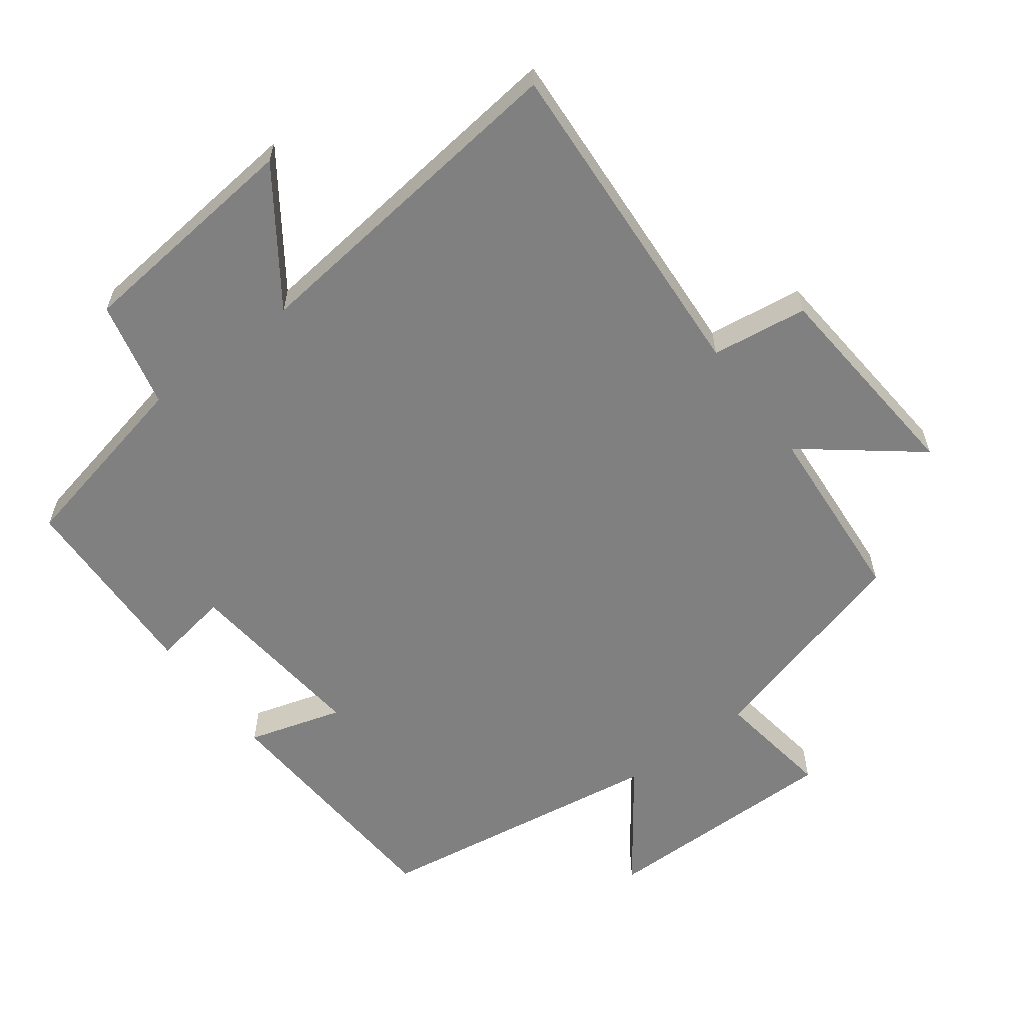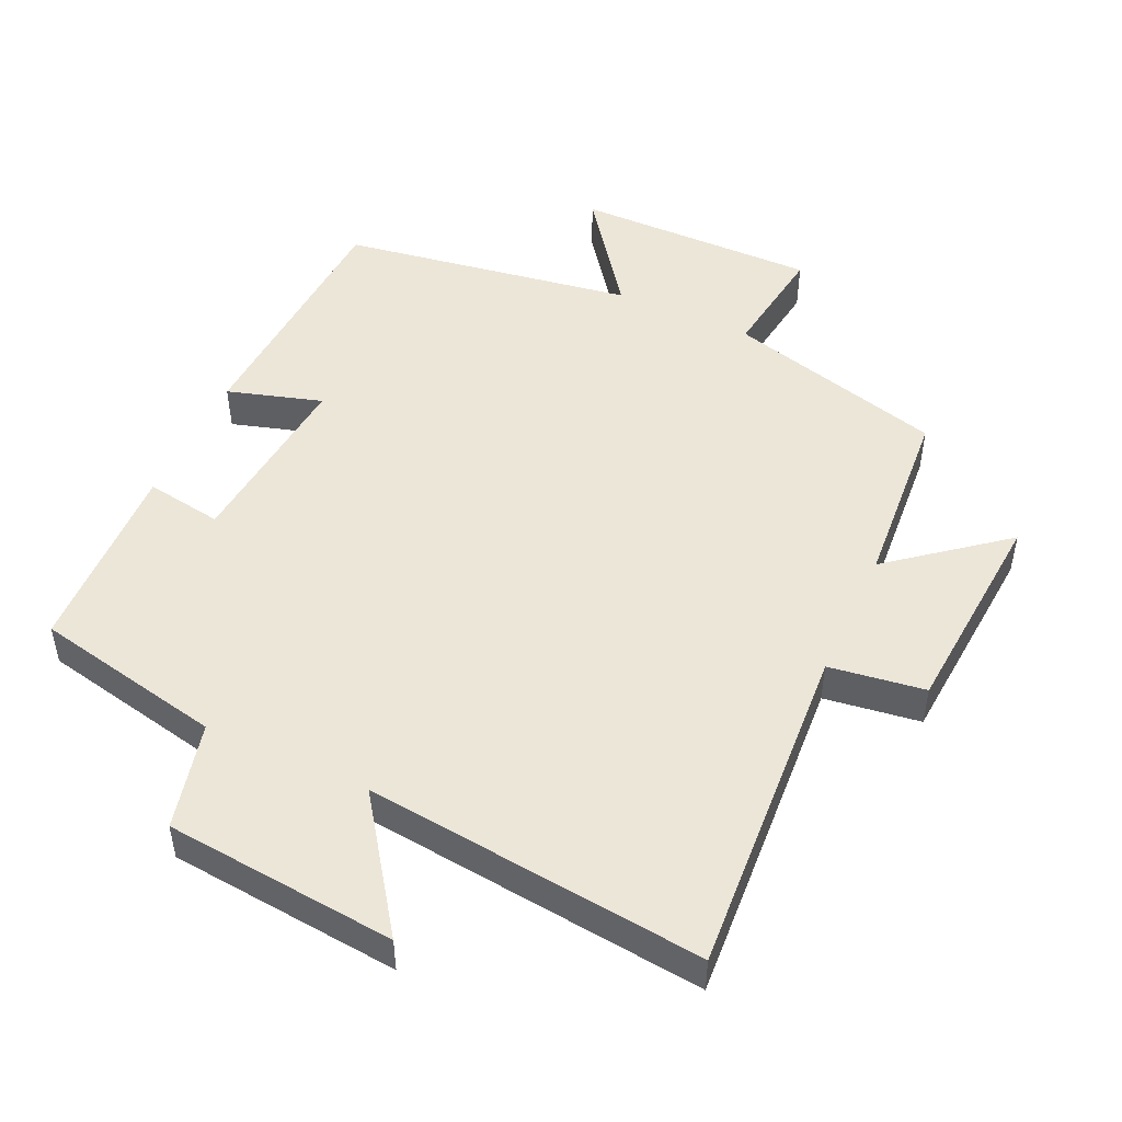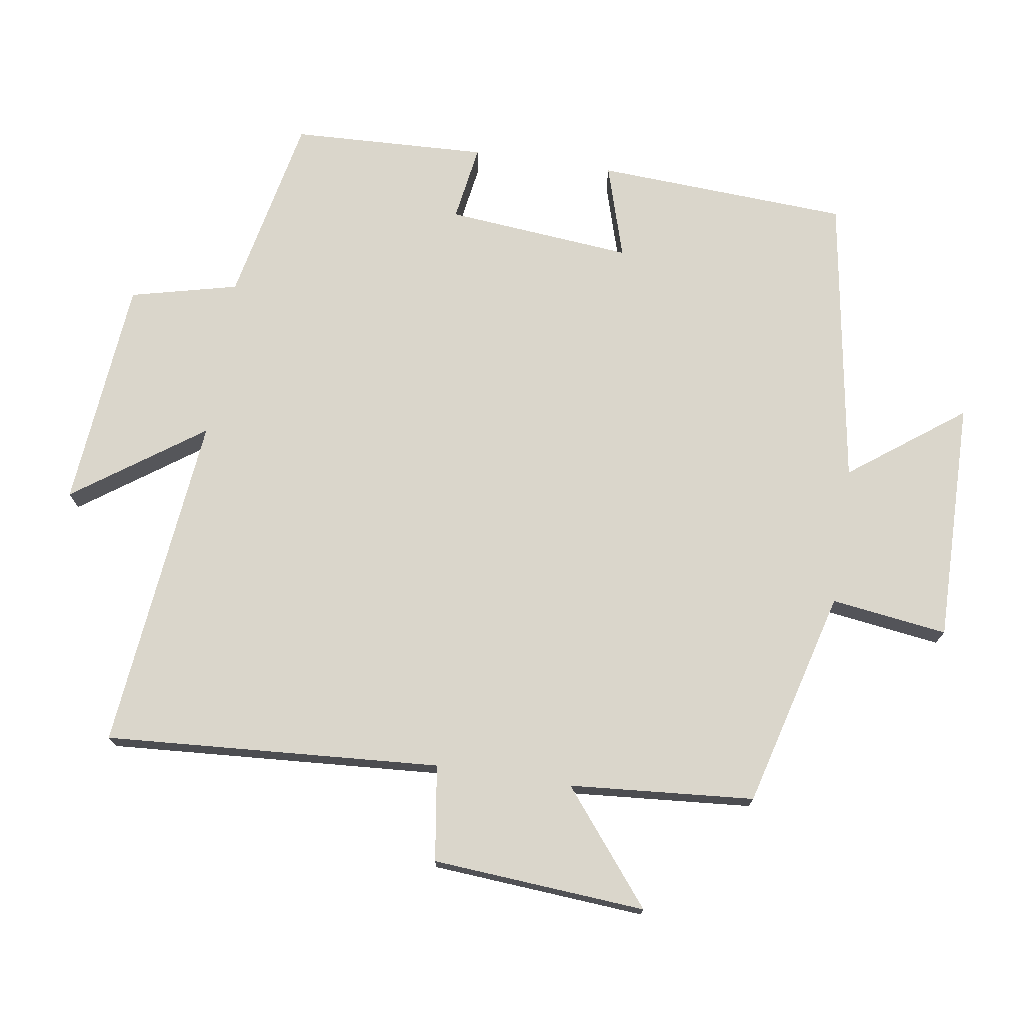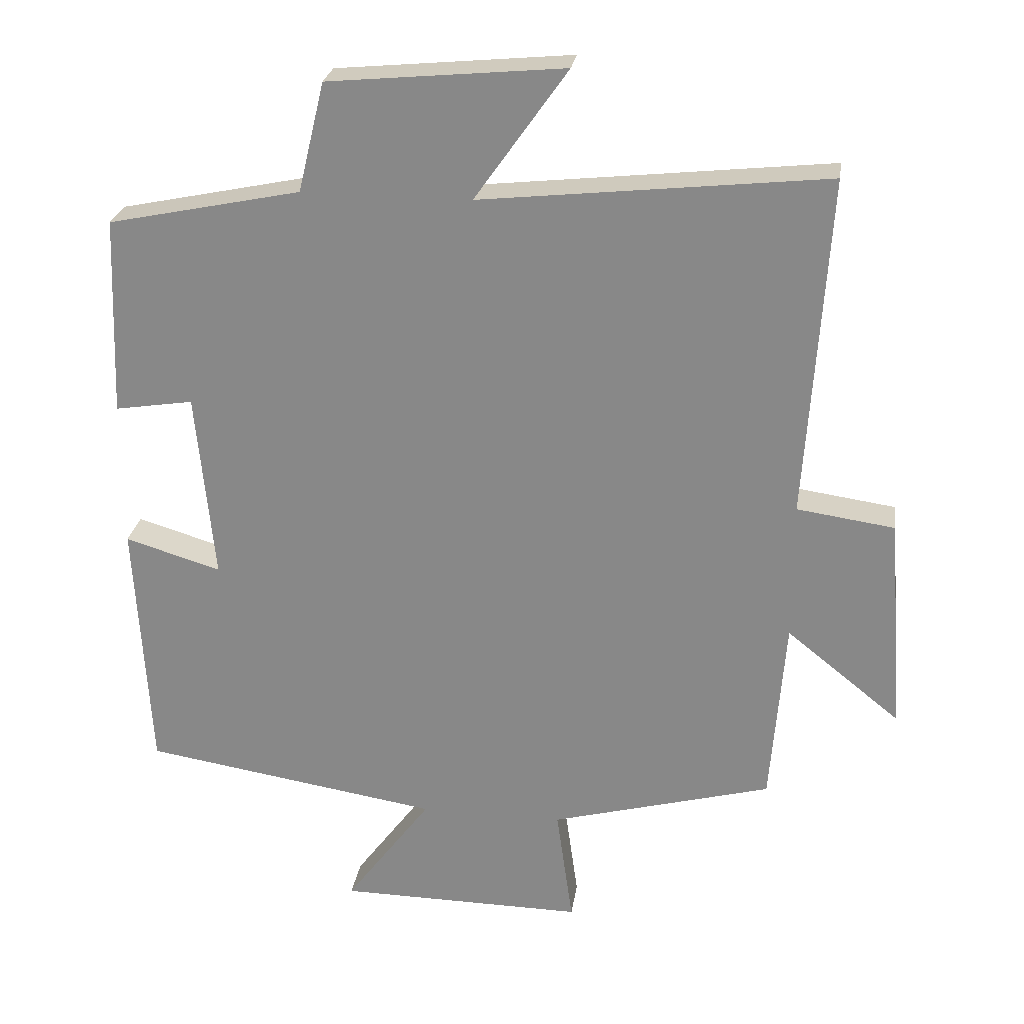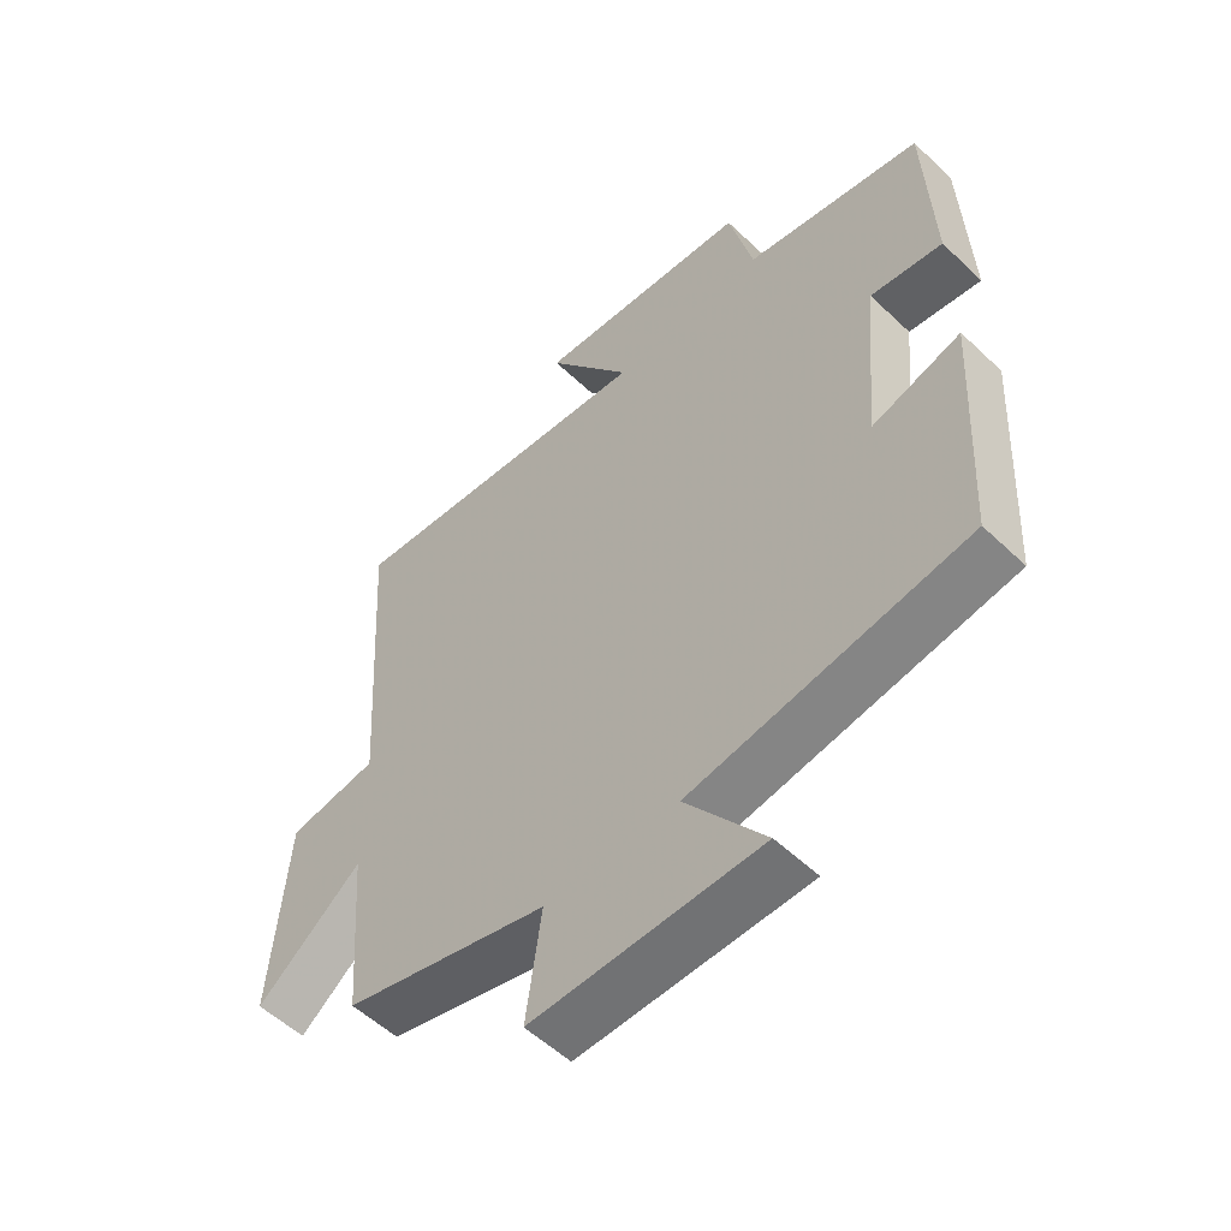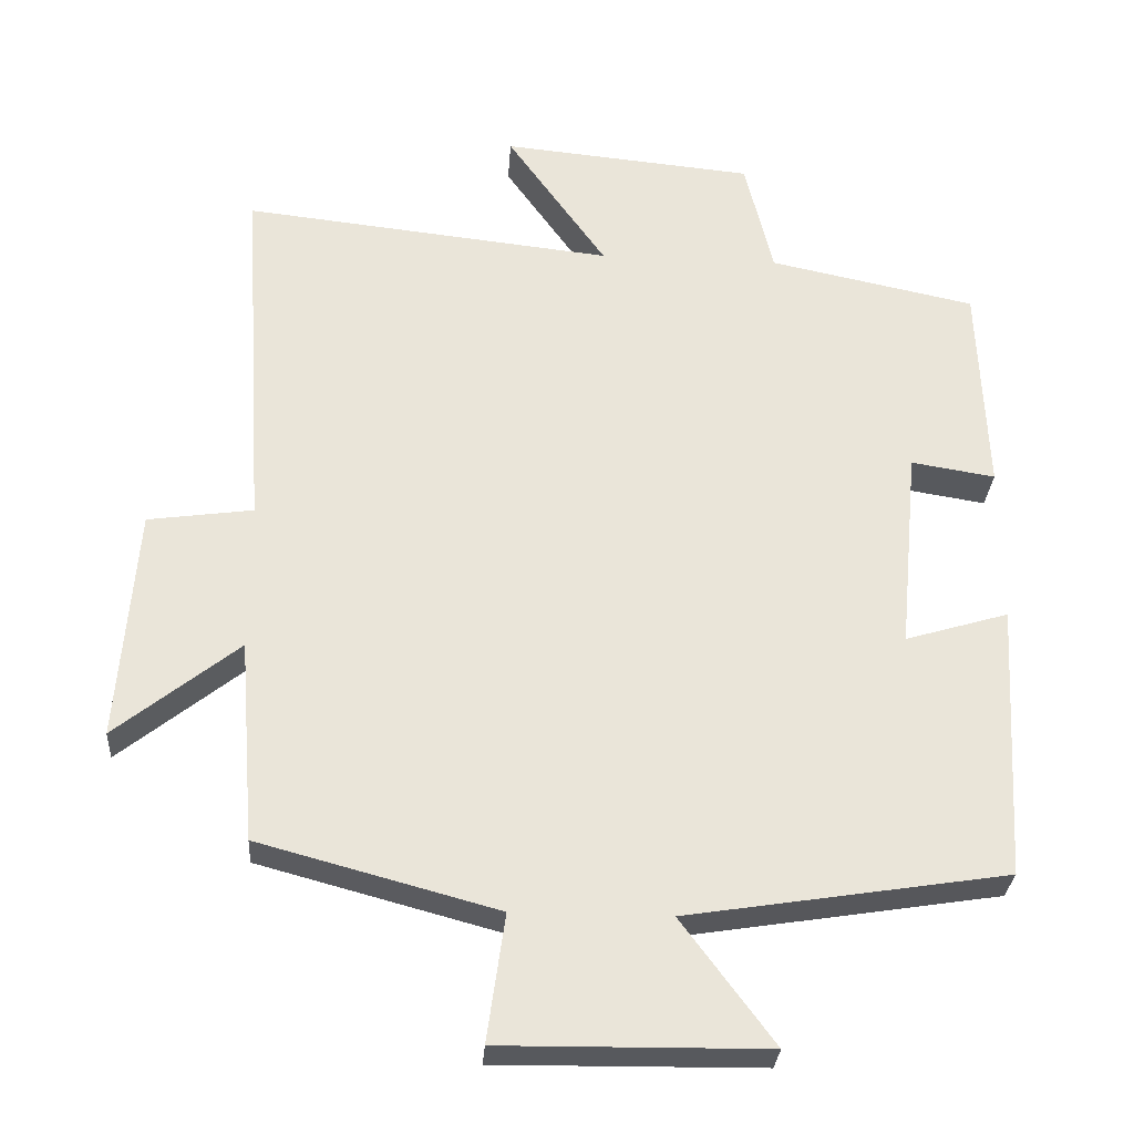
<metadata>
{"format":"obj","ext":"obj","renderer":"f3d","projection":"perspective","resolution":1024,"background":"white","views":[{"elev":-60.1,"azim":37.1,"up":"+Y"},{"elev":48.9,"azim":24.7,"up":"+Y"},{"elev":73.8,"azim":98.6,"up":"+Y"},{"elev":25.7,"azim":8.4,"up":"+Z"},{"elev":-54.9,"azim":-135.0,"up":"+Z"},{"elev":-29.7,"azim":176.1,"up":"+Z"}]}
</metadata>
<code>
v 0.479 0.07 -0.414
v 0.159 0.07 -0.5
v 0.183 0.07 -0.671
v -0.173 0.07 -0.667
v -0.049 0.07 -0.5
v -0.479 0.07 -0.432
v -0.5 0.07 -0.06
v -0.361 0.07 -0.102
v -0.387 0.07 0.172
v -0.5 0.07 0.154
v -0.489 0.07 0.442
v -0.211 0.07 0.5
v -0.173 0.07 0.658
v 0.167 0.07 0.69
v 0.033 0.07 0.5
v 0.532 0.07 0.554
v 0.5 0.07 0.06
v 0.641 0.07 0.04
v 0.665 0.07 -0.274
v 0.5 0.07 -0.142
v 0.479 0 -0.414
v 0.159 0 -0.5
v 0.183 0 -0.671
v -0.173 0 -0.667
v -0.049 0 -0.5
v -0.479 0 -0.432
v -0.5 0 -0.06
v -0.361 0 -0.102
v -0.387 0 0.172
v -0.5 0 0.154
v -0.489 0 0.442
v -0.211 0 0.5
v -0.173 0 0.658
v 0.167 0 0.69
v 0.033 0 0.5
v 0.532 0 0.554
v 0.5 0 0.06
v 0.641 0 0.04
v 0.665 0 -0.274
v 0.5 0 -0.142
f 17 18 19 20
f 17 20 1 2
f 15 16 17 2
f 12 13 14 15
f 11 12 15
f 10 11 15
f 9 10 15
f 8 9 15 2
f 7 8 2
f 6 7 2
f 5 6 2
f 2 3 4 5
f 40 39 38 37
f 22 21 40 37
f 22 37 36 35
f 35 34 33 32
f 35 32 31
f 35 31 30
f 35 30 29
f 22 35 29 28
f 22 28 27
f 22 27 26
f 22 26 25
f 25 24 23 22
f 1 21 22 2
f 2 22 23 3
f 3 23 24 4
f 4 24 25 5
f 5 25 26 6
f 6 26 27 7
f 7 27 28 8
f 8 28 29 9
f 9 29 30 10
f 10 30 31 11
f 11 31 32 12
f 12 32 33 13
f 13 33 34 14
f 14 34 35 15
f 15 35 36 16
f 16 36 37 17
f 17 37 38 18
f 18 38 39 19
f 19 39 40 20
f 20 40 21 1

</code>
